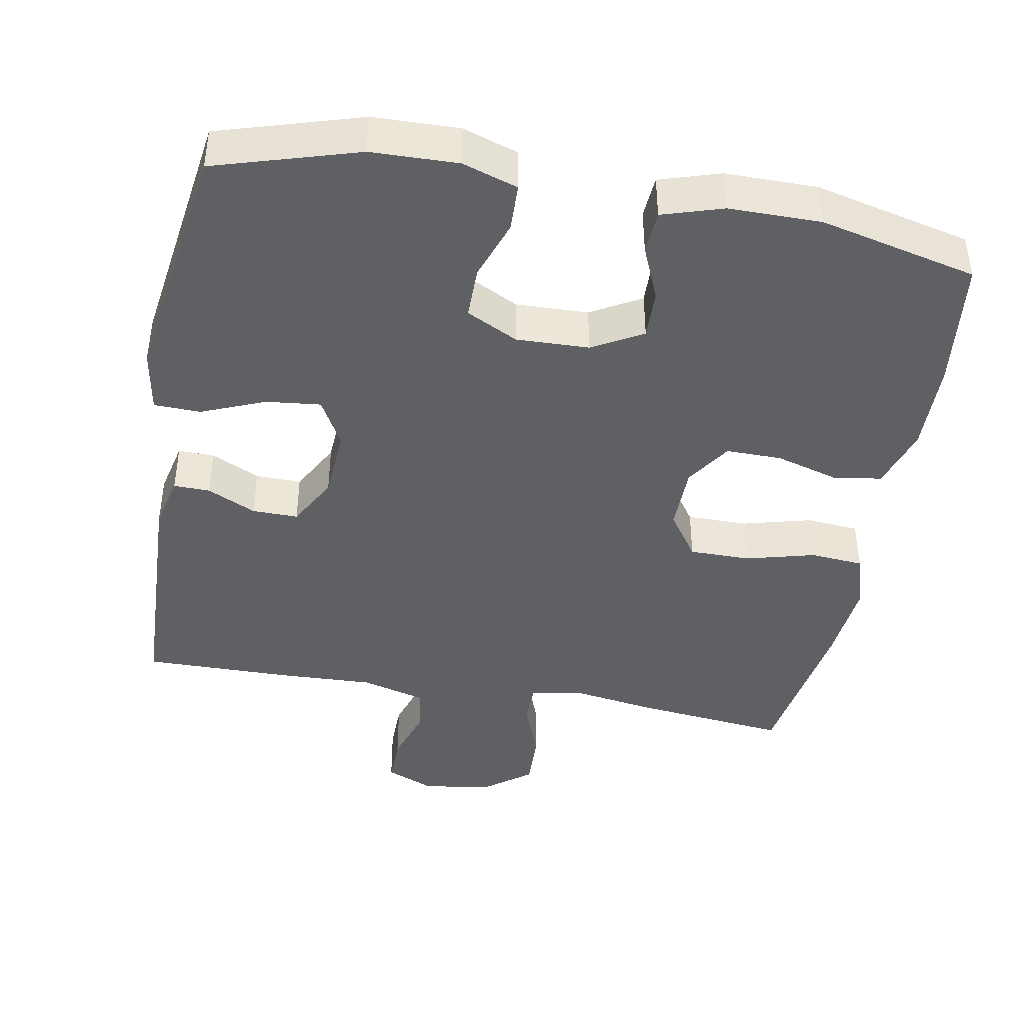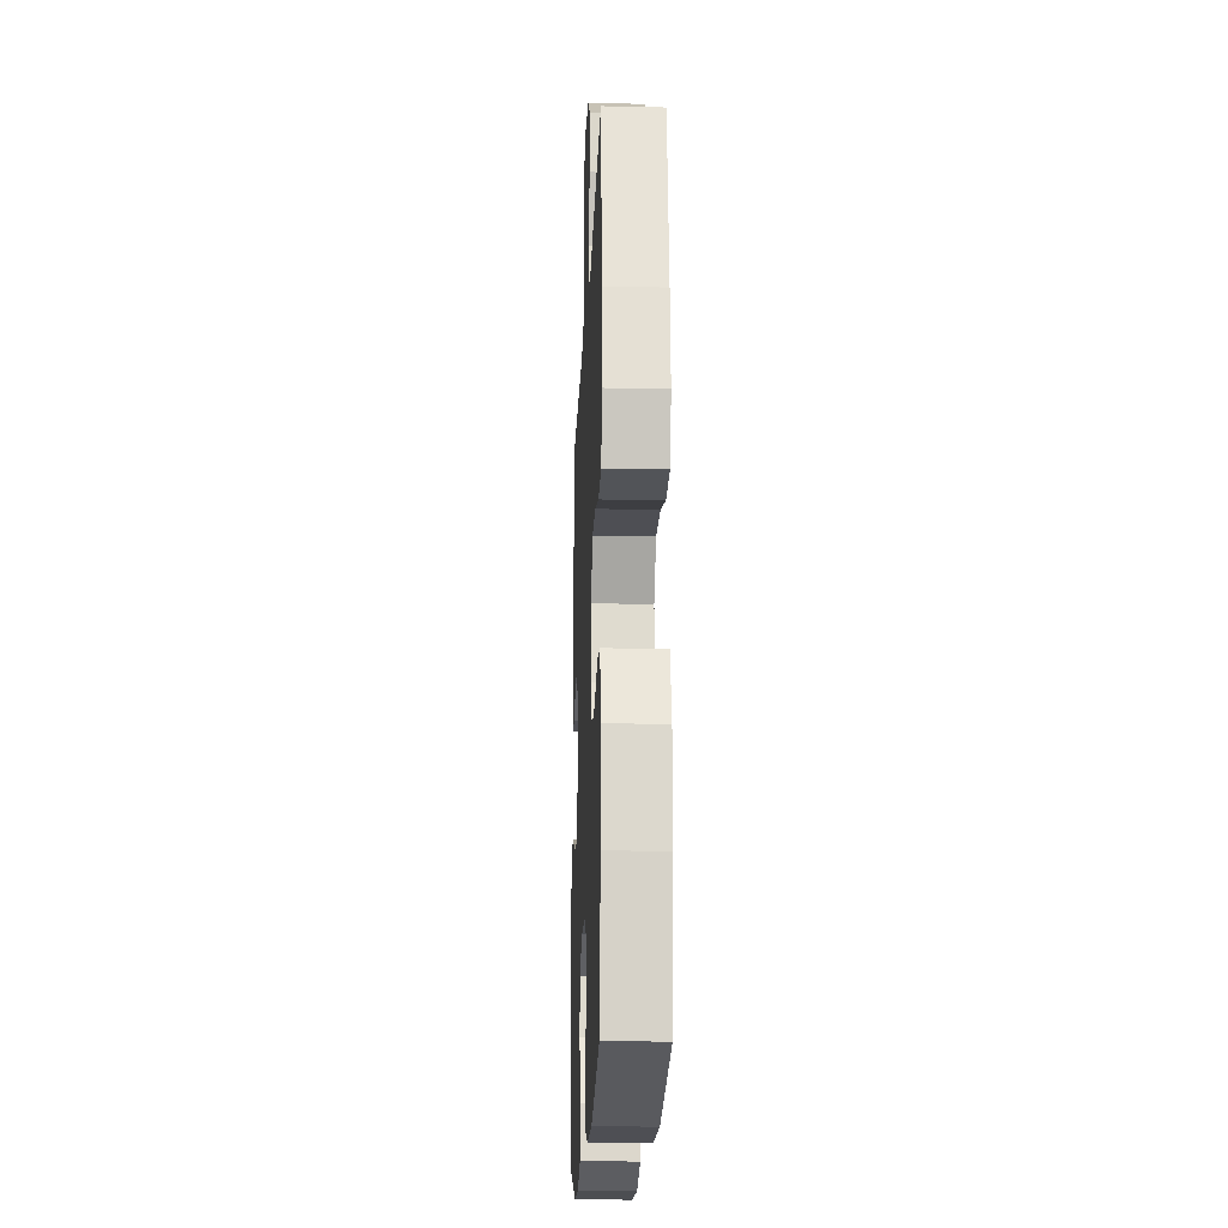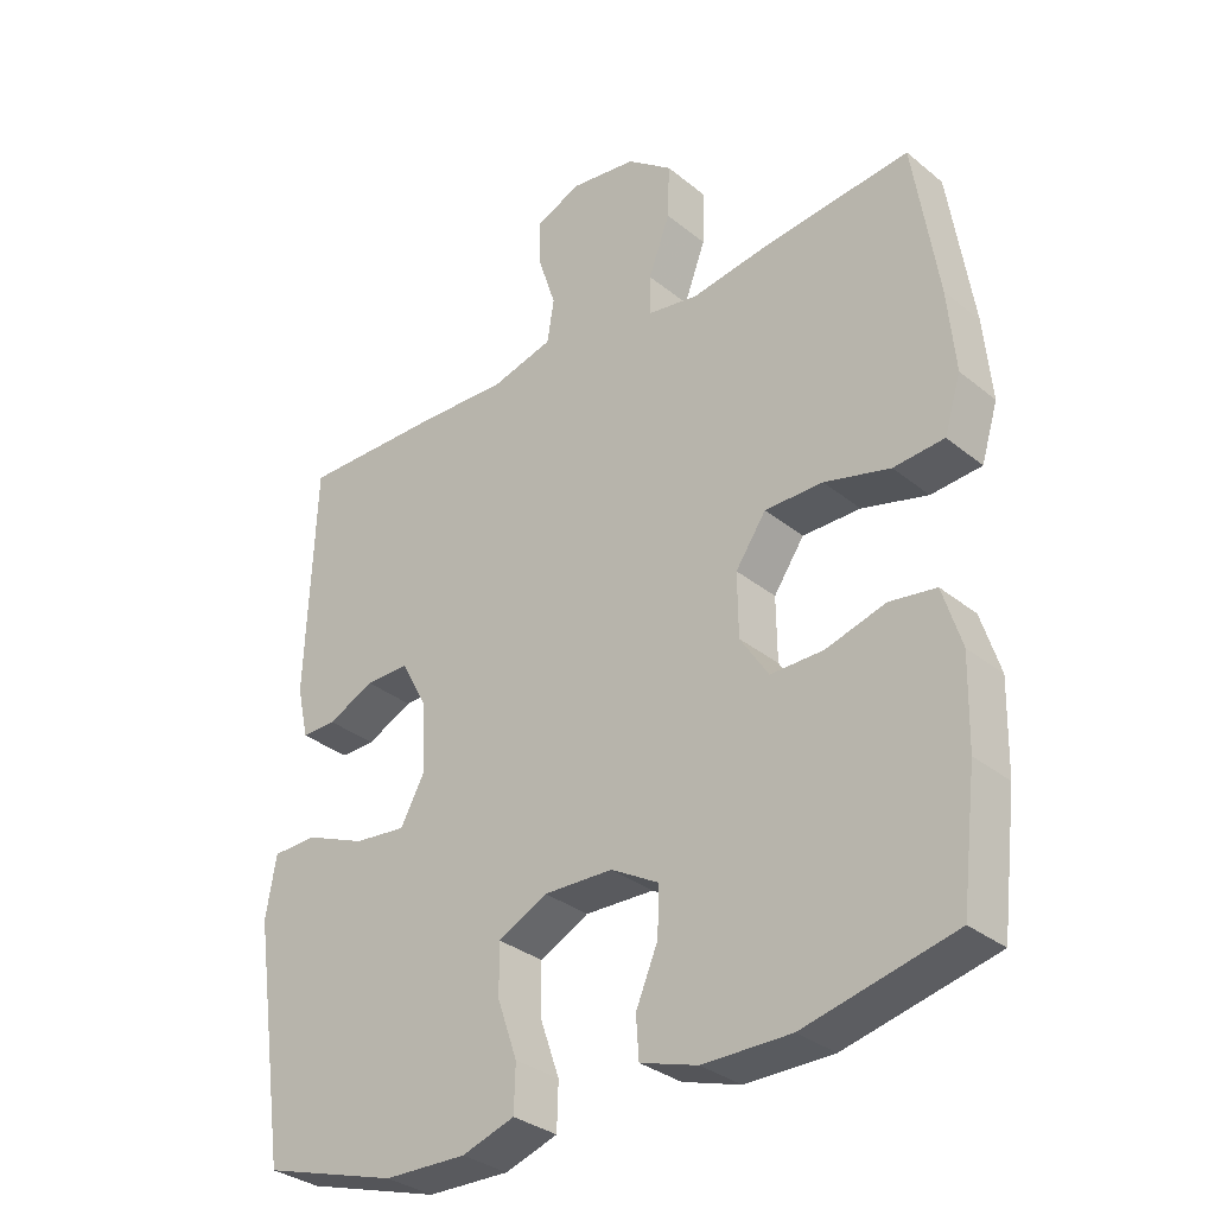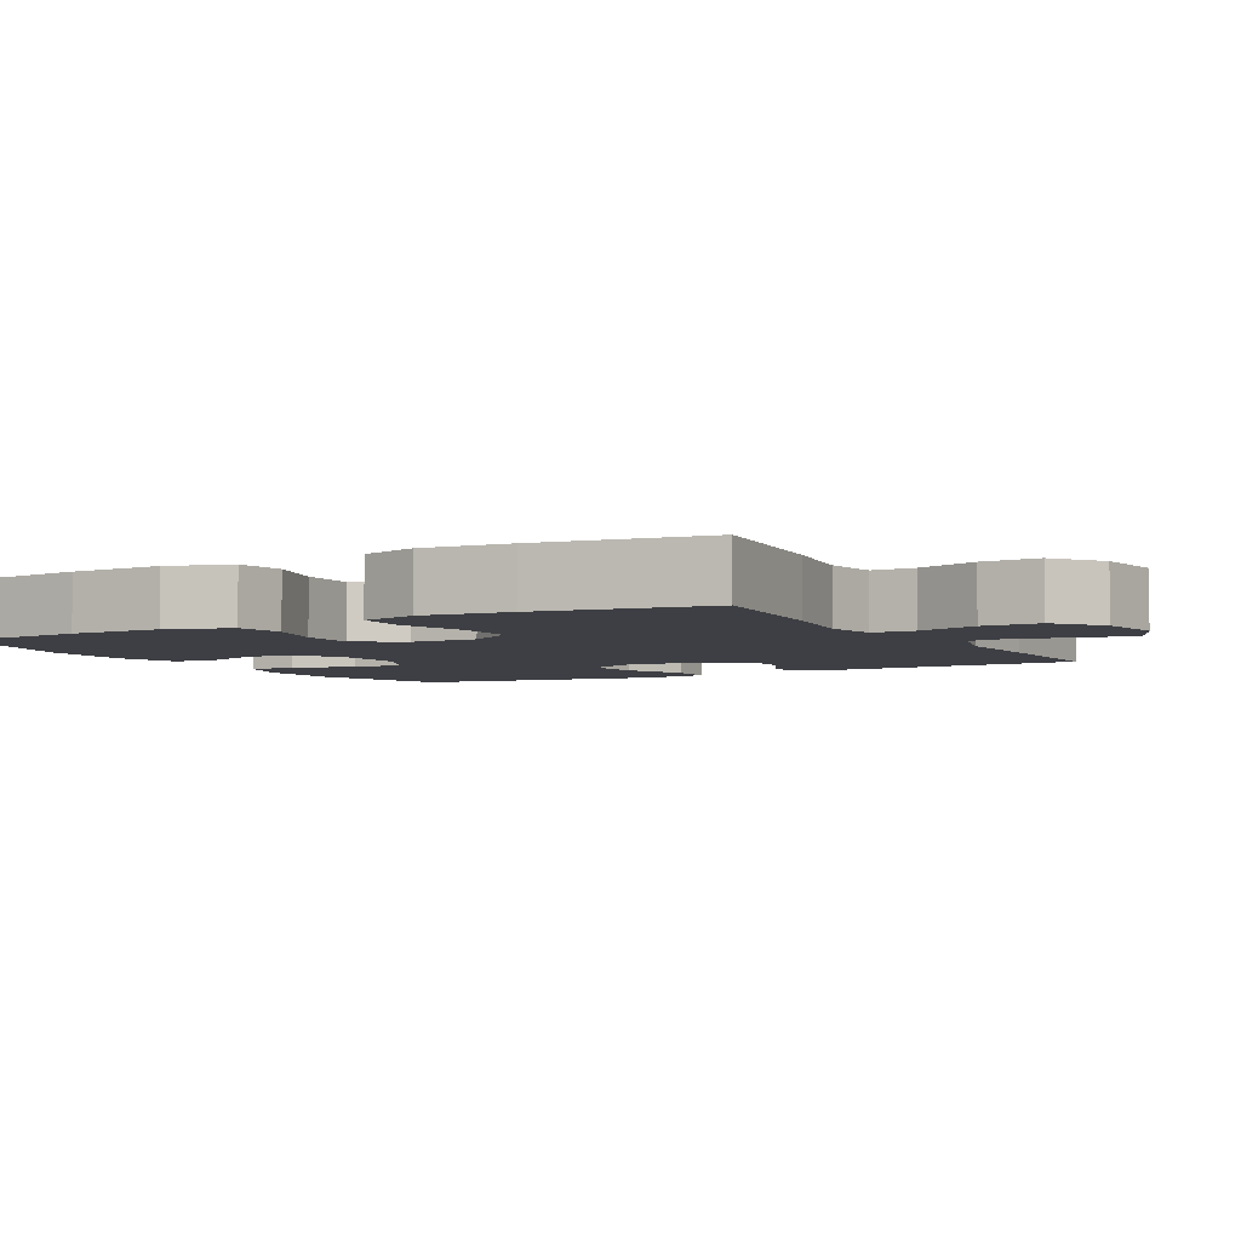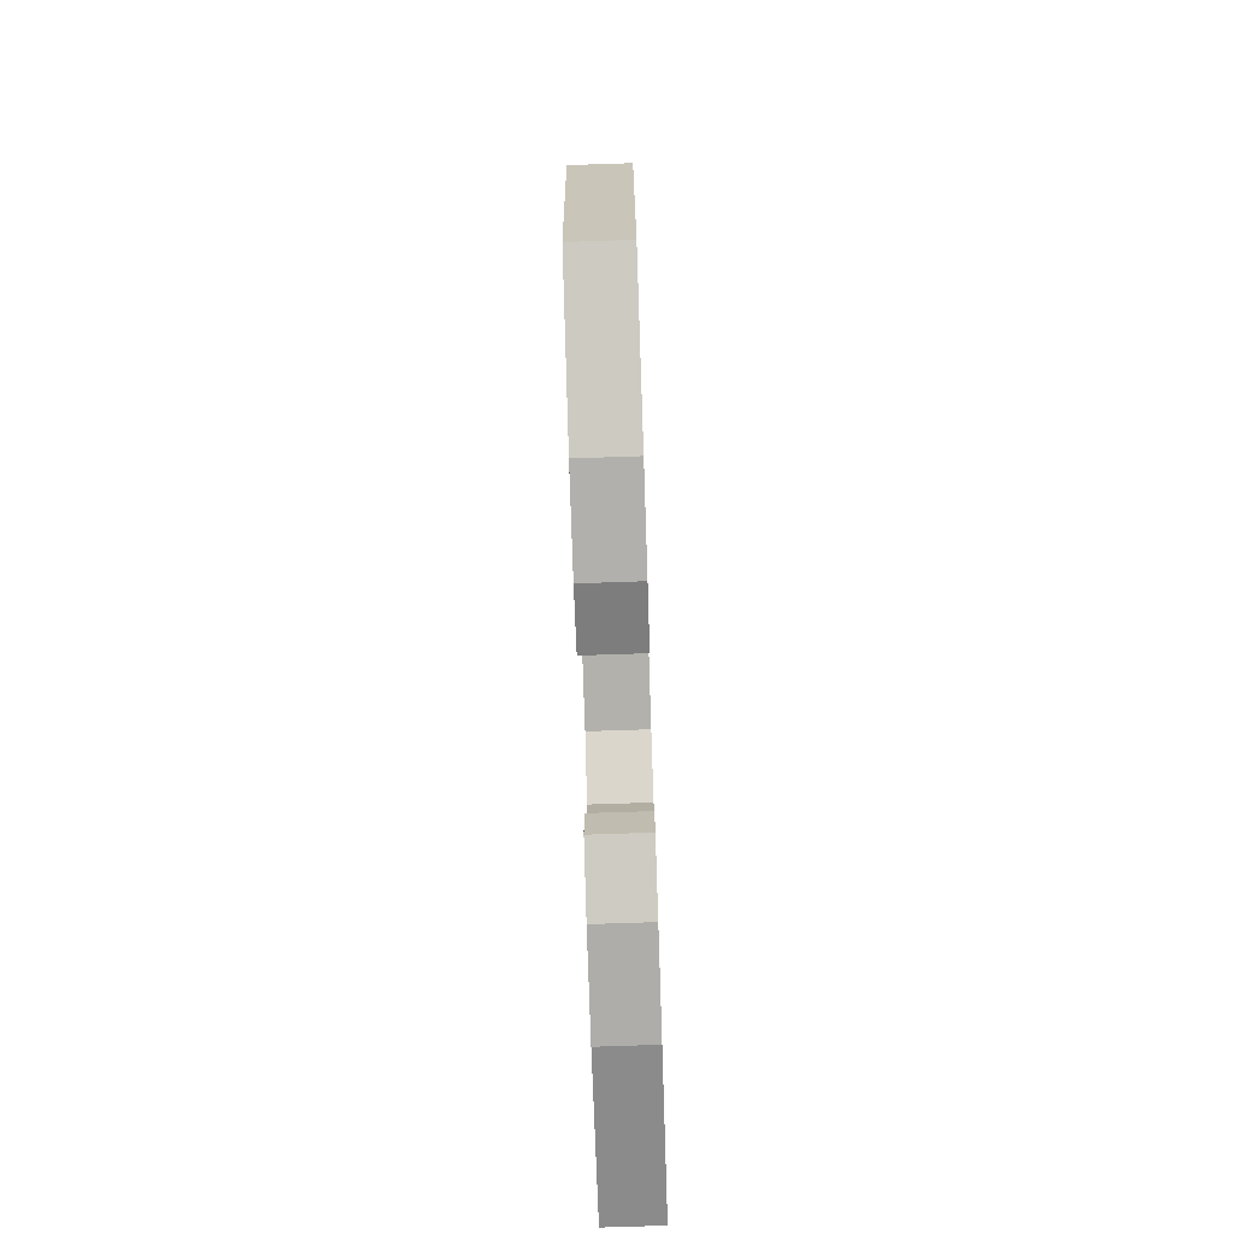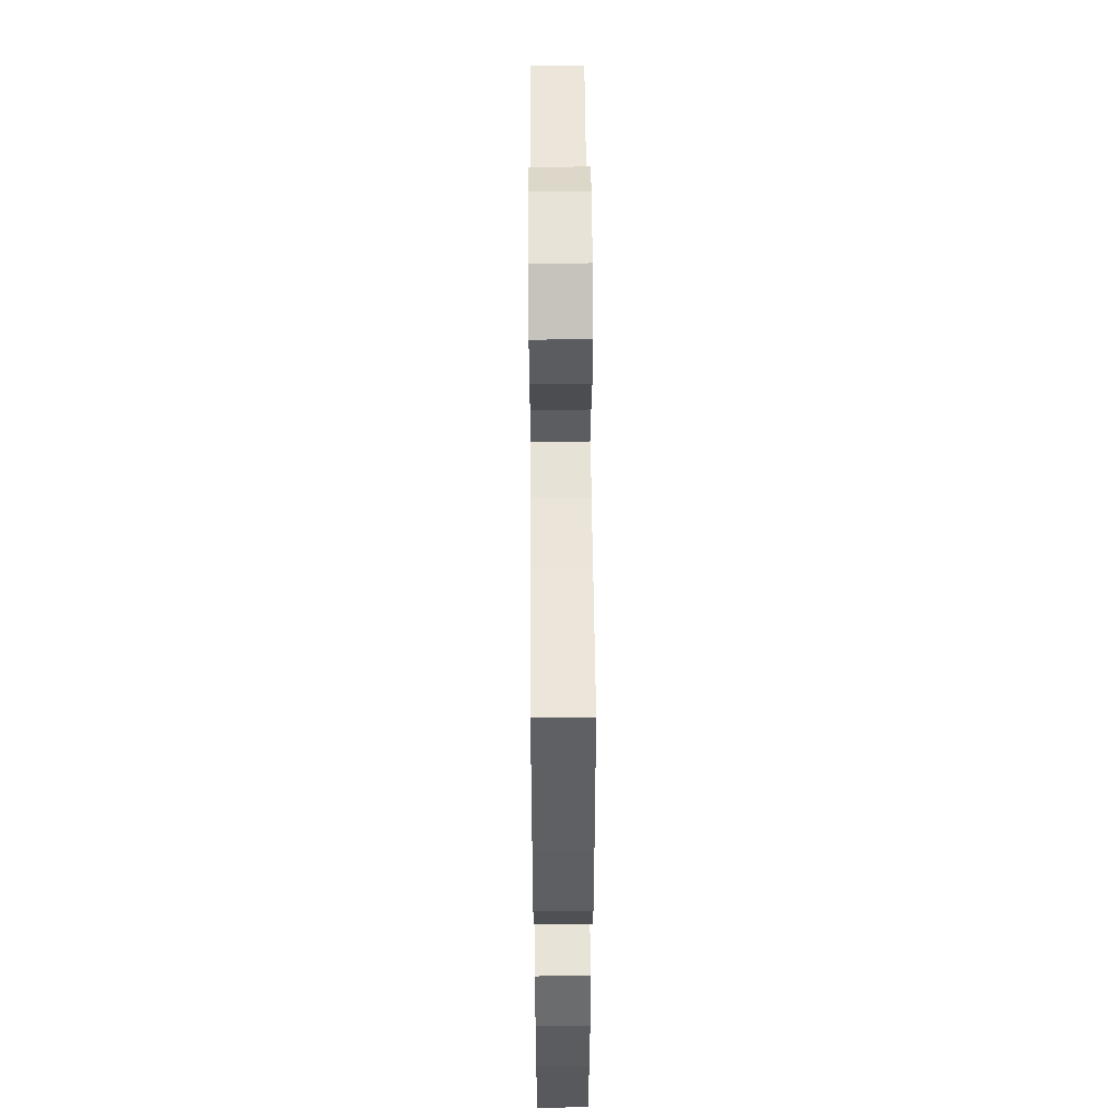
<metadata>
{"format":"obj","ext":"obj","renderer":"f3d","projection":"perspective","resolution":1024,"background":"white","views":[{"elev":-42.5,"azim":169.7,"up":"+Y"},{"elev":-18.3,"azim":-92.4,"up":"+Z"},{"elev":-32.3,"azim":-138.3,"up":"+Z"},{"elev":-4.5,"azim":-61.0,"up":"+Y"},{"elev":-77.2,"azim":91.9,"up":"+Z"},{"elev":53.9,"azim":-90.4,"up":"+Z"}]}
</metadata>
<code>
v 0.5 0.07 -0.5
v 0.304 0.07 -0.559
v 0.185 0.07 -0.562
v 0.109 0.07 -0.537
v 0.107 0.07 -0.471
v 0.136 0.07 -0.388
v 0.136 0.07 -0.316
v 0.065 0.07 -0.28
v -0.035 0.07 -0.283
v -0.104 0.07 -0.322
v -0.102 0.07 -0.39
v -0.07 0.07 -0.466
v -0.074 0.07 -0.525
v -0.157 0.07 -0.551
v -0.284 0.07 -0.551
v -0.5 0.07 -0.5
v -0.522 0.07 -0.319
v -0.525 0.07 -0.192
v -0.498 0.07 -0.106
v -0.431 0.07 -0.096
v -0.345 0.07 -0.121
v -0.268 0.07 -0.122
v -0.227 0.07 -0.059
v -0.226 0.07 0.032
v -0.27 0.07 0.096
v -0.354 0.07 0.096
v -0.449 0.07 0.071
v -0.522 0.07 0.077
v -0.546 0.07 0.155
v -0.535 0.07 0.273
v -0.5 0.07 0.5
v -0.289 0.07 0.477
v -0.174 0.07 0.459
v -0.101 0.07 0.471
v -0.101 0.07 0.529
v -0.132 0.07 0.612
v -0.135 0.07 0.69
v -0.069 0.07 0.74
v 0.026 0.07 0.753
v 0.092 0.07 0.725
v 0.091 0.07 0.659
v 0.065 0.07 0.579
v 0.075 0.07 0.517
v 0.164 0.07 0.493
v 0.297 0.07 0.498
v 0.5 0.07 0.5
v 0.513 0.07 0.165
v 0.496 0.07 0.09
v 0.446 0.07 0.091
v 0.379 0.07 0.123
v 0.316 0.07 0.124
v 0.278 0.07 0.054
v 0.272 0.07 -0.045
v 0.308 0.07 -0.111
v 0.383 0.07 -0.103
v 0.471 0.07 -0.067
v 0.535 0.07 -0.069
v 0.55 0.07 -0.157
v 0.5 0 -0.5
v 0.304 0 -0.559
v 0.185 0 -0.562
v 0.109 0 -0.537
v 0.107 0 -0.471
v 0.136 0 -0.388
v 0.136 0 -0.316
v 0.065 0 -0.28
v -0.035 0 -0.283
v -0.104 0 -0.322
v -0.102 0 -0.39
v -0.07 0 -0.466
v -0.074 0 -0.525
v -0.157 0 -0.551
v -0.284 0 -0.551
v -0.5 0 -0.5
v -0.522 0 -0.319
v -0.525 0 -0.192
v -0.498 0 -0.106
v -0.431 0 -0.096
v -0.345 0 -0.121
v -0.268 0 -0.122
v -0.227 0 -0.059
v -0.226 0 0.032
v -0.27 0 0.096
v -0.354 0 0.096
v -0.449 0 0.071
v -0.522 0 0.077
v -0.546 0 0.155
v -0.535 0 0.273
v -0.5 0 0.5
v -0.289 0 0.477
v -0.174 0 0.459
v -0.101 0 0.471
v -0.101 0 0.529
v -0.132 0 0.612
v -0.135 0 0.69
v -0.069 0 0.74
v 0.026 0 0.753
v 0.092 0 0.725
v 0.091 0 0.659
v 0.065 0 0.579
v 0.075 0 0.517
v 0.164 0 0.493
v 0.297 0 0.498
v 0.5 0 0.5
v 0.513 0 0.165
v 0.496 0 0.09
v 0.446 0 0.091
v 0.379 0 0.123
v 0.316 0 0.124
v 0.278 0 0.054
v 0.272 0 -0.045
v 0.308 0 -0.111
v 0.383 0 -0.103
v 0.471 0 -0.067
v 0.535 0 -0.069
v 0.55 0 -0.157
f 4 5 6
f 3 4 6
f 2 3 6
f 1 2 6
f 58 1 6
f 57 58 6
f 56 57 6
f 55 56 6
f 54 55 6 7
f 53 54 7 8
f 52 53 8 9
f 51 52 9 10
f 48 49 50
f 47 48 50
f 46 47 50
f 45 46 50
f 44 45 50
f 43 44 50 51
f 40 41 42
f 39 40 42
f 38 39 42
f 37 38 42
f 36 37 42
f 35 36 42
f 34 35 42 43
f 31 32 33
f 30 31 33
f 29 30 33
f 28 29 33
f 27 28 33
f 26 27 33
f 25 26 33 34
f 34 43 51
f 25 34 51
f 24 25 51
f 19 20 21
f 18 19 21
f 17 18 21
f 16 17 21
f 15 16 21
f 14 15 21
f 13 14 21
f 12 13 21
f 11 12 21
f 10 11 21 22
f 23 24 51 10
f 10 22 23
f 64 63 62
f 64 62 61
f 64 61 60
f 64 60 59
f 64 59 116
f 64 116 115
f 64 115 114
f 64 114 113
f 65 64 113 112
f 66 65 112 111
f 67 66 111 110
f 68 67 110 109
f 108 107 106
f 108 106 105
f 108 105 104
f 108 104 103
f 108 103 102
f 109 108 102 101
f 100 99 98
f 100 98 97
f 100 97 96
f 100 96 95
f 100 95 94
f 100 94 93
f 101 100 93 92
f 91 90 89
f 91 89 88
f 91 88 87
f 91 87 86
f 91 86 85
f 91 85 84
f 92 91 84 83
f 109 101 92
f 109 92 83
f 109 83 82
f 79 78 77
f 79 77 76
f 79 76 75
f 79 75 74
f 79 74 73
f 79 73 72
f 79 72 71
f 79 71 70
f 79 70 69
f 80 79 69 68
f 68 109 82 81
f 81 80 68
f 1 59 60 2
f 2 60 61 3
f 3 61 62 4
f 4 62 63 5
f 5 63 64 6
f 6 64 65 7
f 7 65 66 8
f 8 66 67 9
f 9 67 68 10
f 10 68 69 11
f 11 69 70 12
f 12 70 71 13
f 13 71 72 14
f 14 72 73 15
f 15 73 74 16
f 16 74 75 17
f 17 75 76 18
f 18 76 77 19
f 19 77 78 20
f 20 78 79 21
f 21 79 80 22
f 22 80 81 23
f 23 81 82 24
f 24 82 83 25
f 25 83 84 26
f 26 84 85 27
f 27 85 86 28
f 28 86 87 29
f 29 87 88 30
f 30 88 89 31
f 31 89 90 32
f 32 90 91 33
f 33 91 92 34
f 34 92 93 35
f 35 93 94 36
f 36 94 95 37
f 37 95 96 38
f 38 96 97 39
f 39 97 98 40
f 40 98 99 41
f 41 99 100 42
f 42 100 101 43
f 43 101 102 44
f 44 102 103 45
f 45 103 104 46
f 46 104 105 47
f 47 105 106 48
f 48 106 107 49
f 49 107 108 50
f 50 108 109 51
f 51 109 110 52
f 52 110 111 53
f 53 111 112 54
f 54 112 113 55
f 55 113 114 56
f 56 114 115 57
f 57 115 116 58
f 58 116 59 1

</code>
